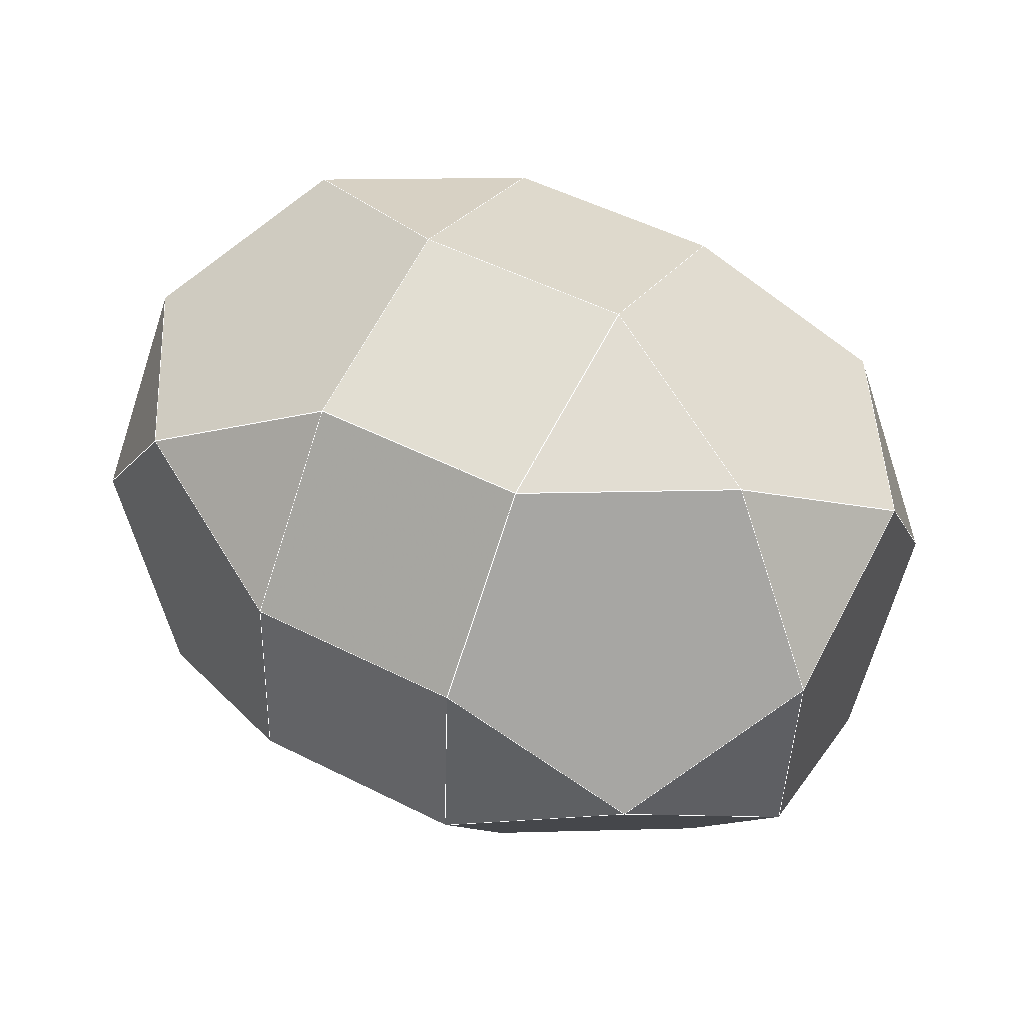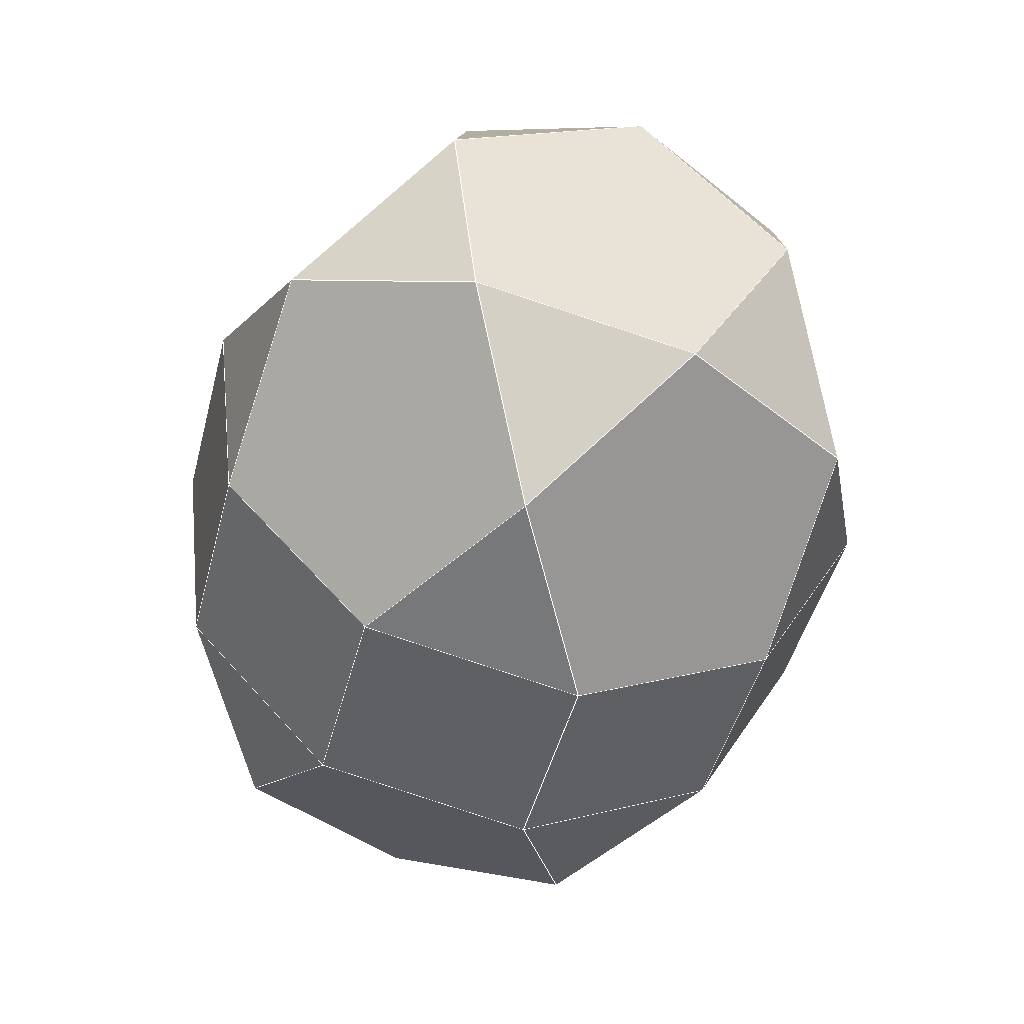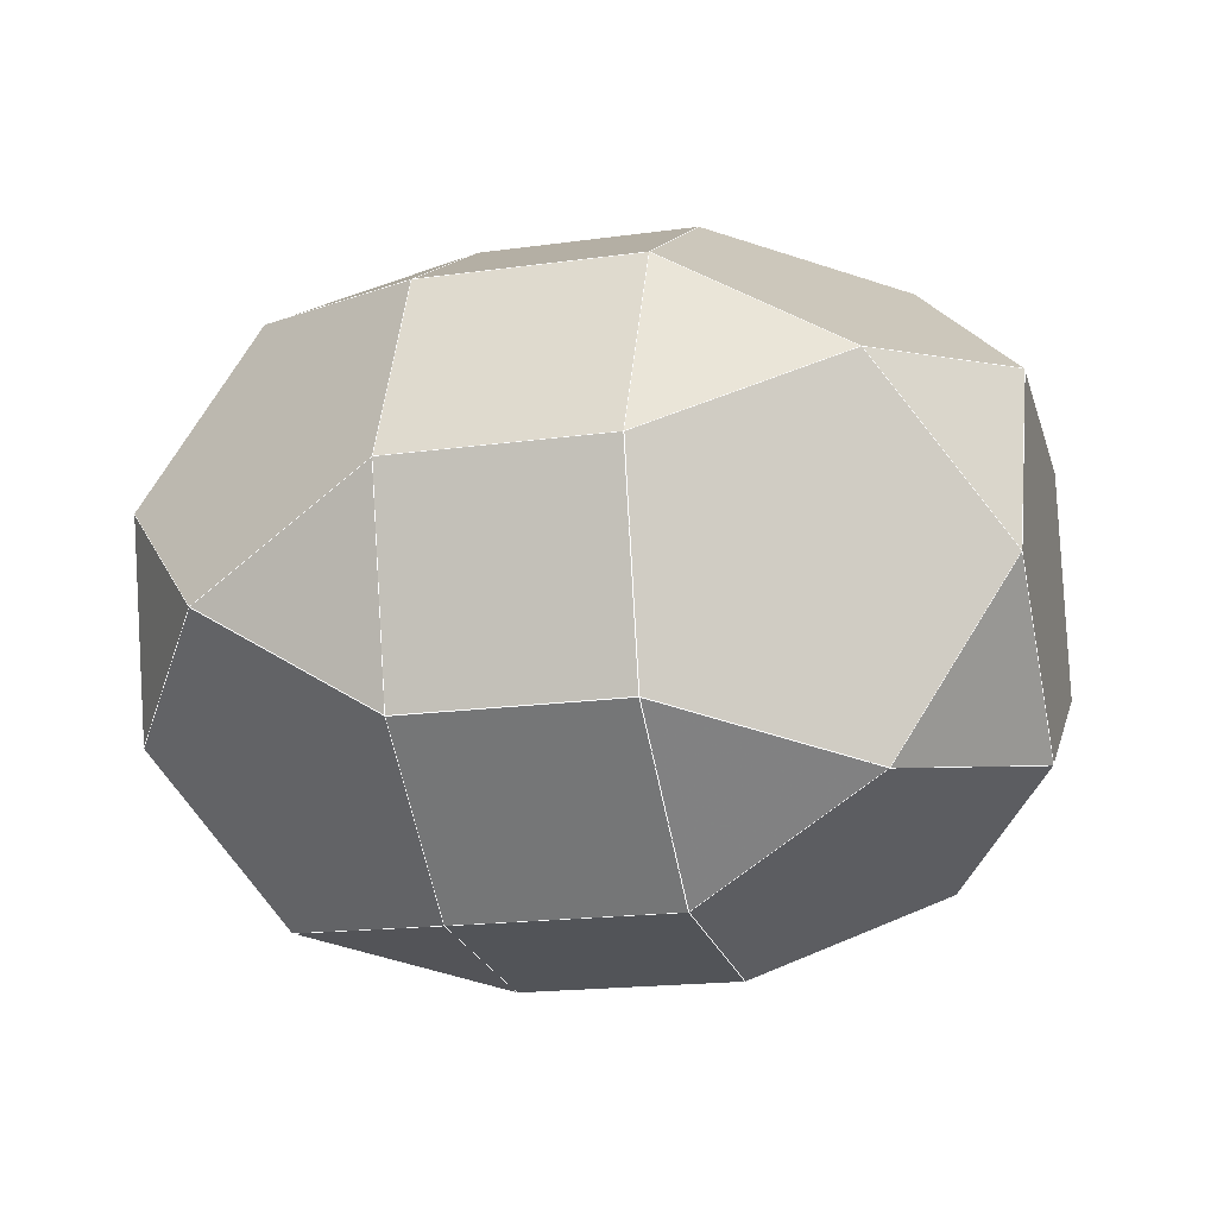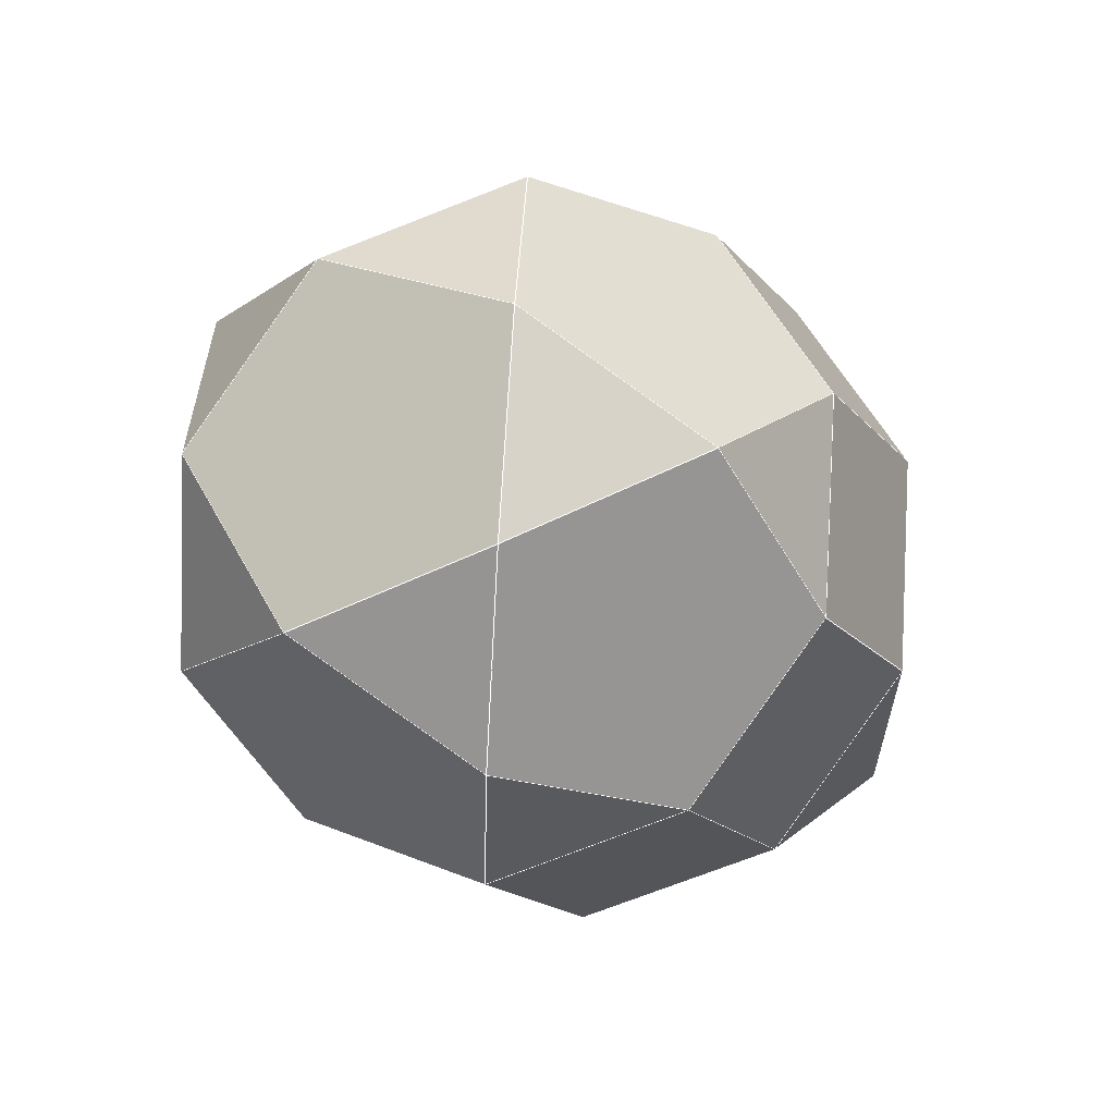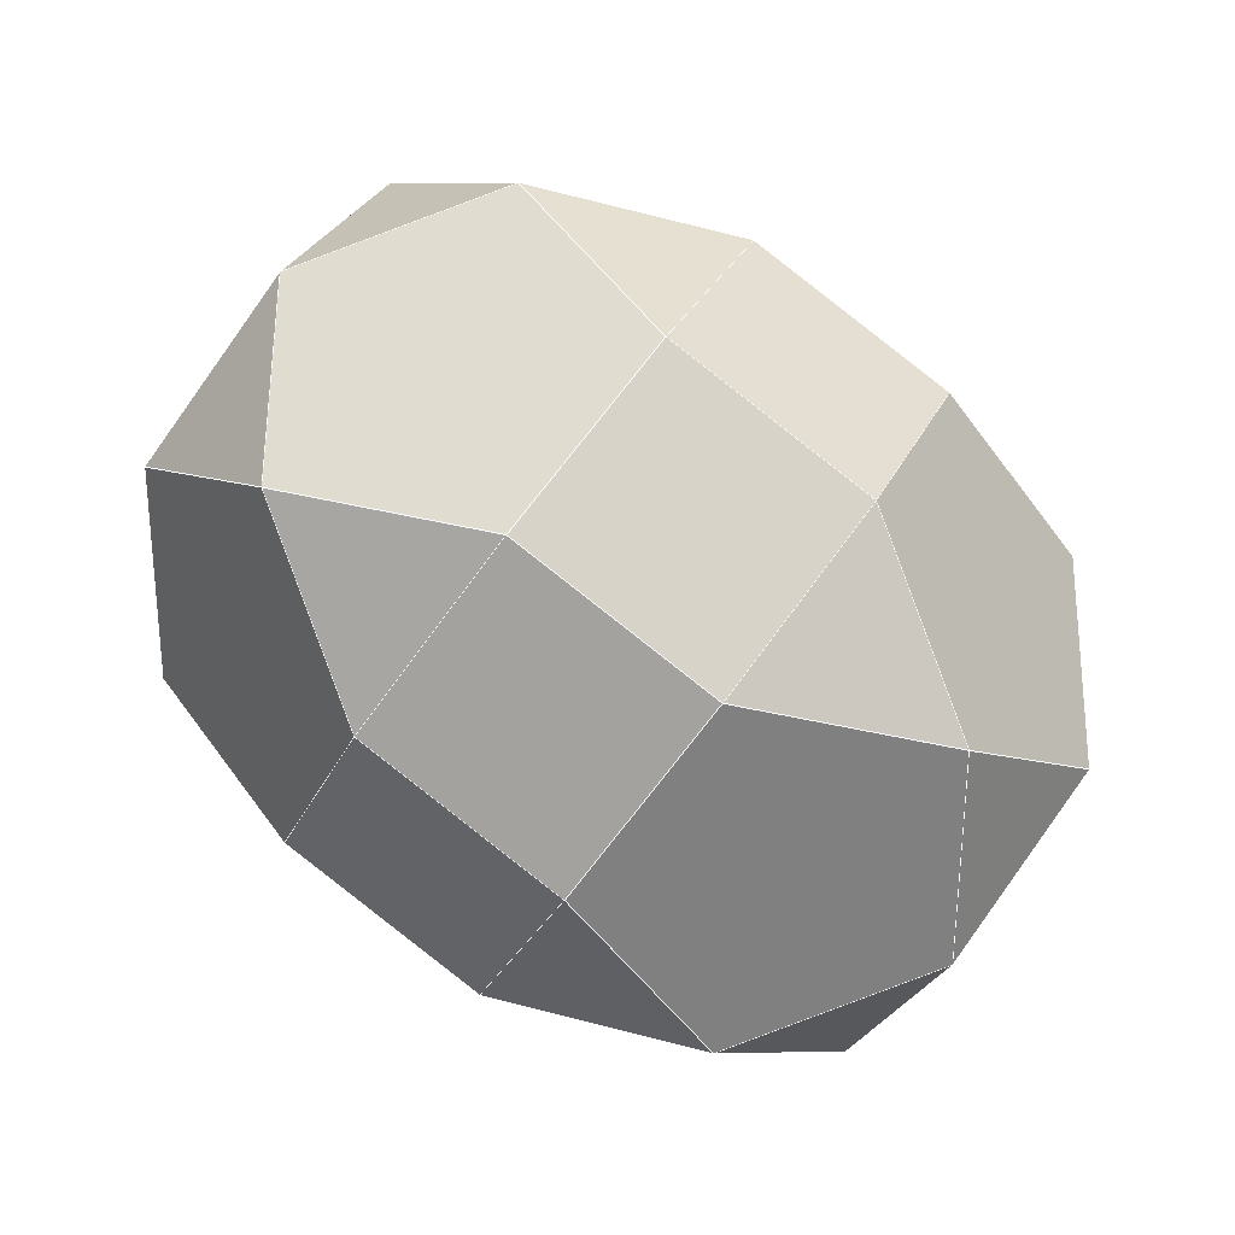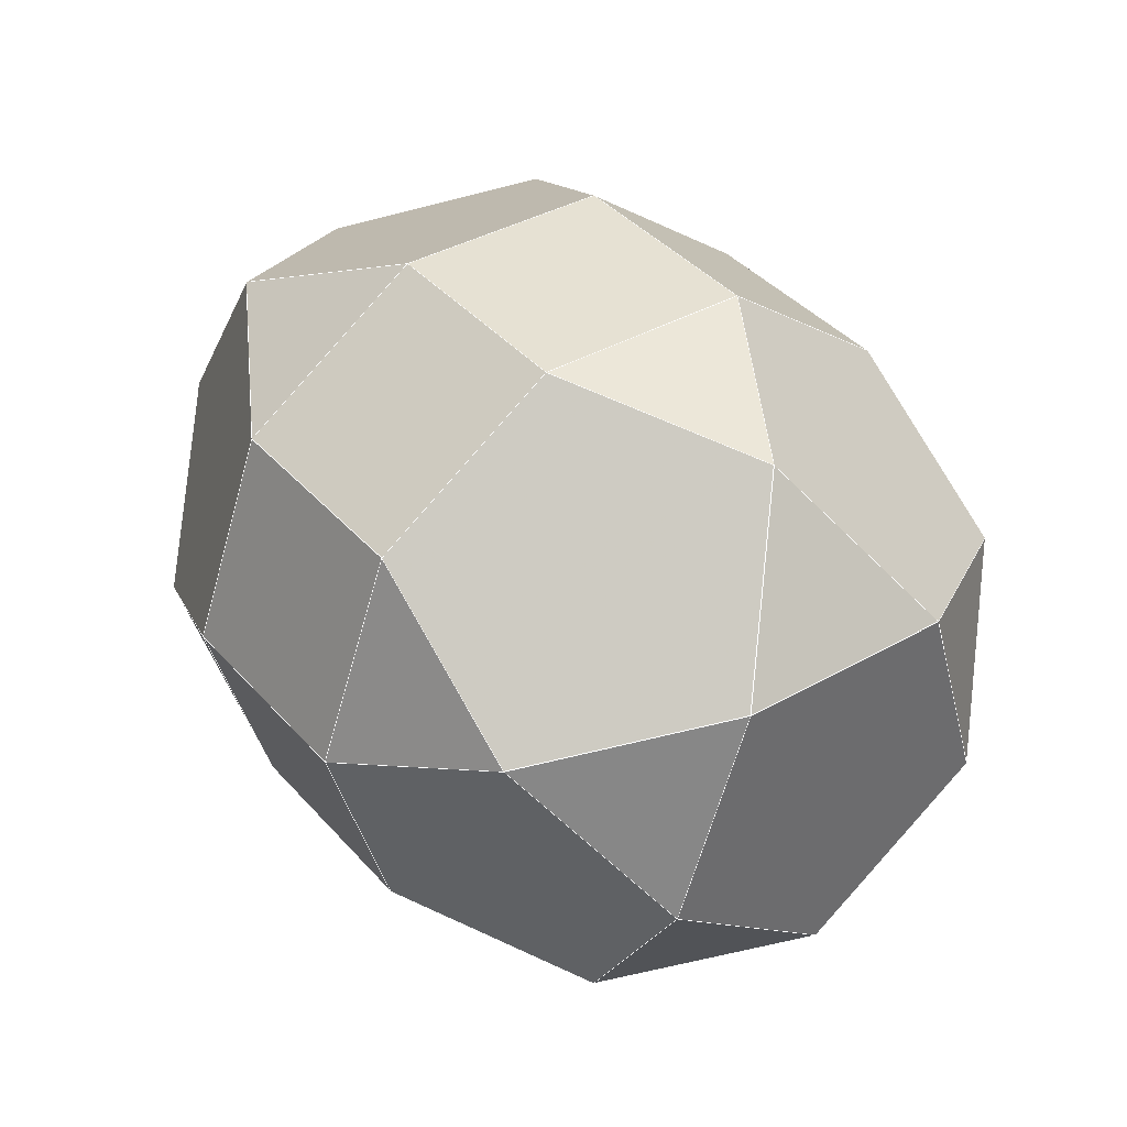
<metadata>
{"format":"obj","ext":"obj","renderer":"f3d","projection":"perspective","resolution":1024,"background":"white","views":[{"elev":19.3,"azim":-129.6,"up":"+Z"},{"elev":-20.1,"azim":58.5,"up":"+Y"},{"elev":56.0,"azim":29.5,"up":"+Z"},{"elev":-33.3,"azim":-38.0,"up":"+Z"},{"elev":47.7,"azim":-166.1,"up":"+Y"},{"elev":8.6,"azim":-147.0,"up":"+Y"}]}
</metadata>
<code>
o PolyhedronMesh
v -0.988 -0.01639 -0.1534
v -0.8795 0.08876 0.3079
v -0.9124 -0.3742 0.1658
v -0.8795 0.08876 0.3079
v -0.5918 0.4797 0.3089
v -0.5162 0.1219 0.628
v -0.9124 -0.3742 0.1658
v -0.5695 -0.6272 0.3981
v -0.678 -0.7323 -0.06315
v -0.5695 -0.6272 0.3981
v -0.3246 -0.3206 0.6838
v -0.09017 -0.6787 0.4549
v -0.678 -0.7323 -0.06315
v -0.2658 -0.8488 -0.2914
v -0.6088 -0.5959 -0.5238
v -0.2658 -0.8488 -0.2914
v 0.09749 -0.8157 0.02873
v 0.1667 -0.6792 -0.4319
v -0.6088 -0.5959 -0.5238
v -0.3882 -0.2699 -0.8078
v -0.8004 -0.1534 -0.5796
v -0.3882 -0.2699 -0.8078
v 0.09112 -0.3214 -0.7511
v -0.1005 0.121 -0.8068
v -0.8004 -0.1534 -0.5796
v -0.7674 0.3096 -0.4374
v -0.988 -0.01639 -0.1534
v -0.7674 0.3096 -0.4374
v -0.3349 0.4792 -0.5779
v -0.5225 0.6162 -0.1517
v 0.6088 0.5959 0.5238
v 0.2658 0.8488 0.2914
v 0.678 0.7323 0.06315
v 0.2658 0.8488 0.2914
v -0.1667 0.6792 0.4319
v -0.09749 0.8157 -0.02873
v 0.678 0.7323 0.06315
v 0.5695 0.6272 -0.3981
v 0.9124 0.3742 -0.1658
v 0.5695 0.6272 -0.3981
v 0.09016 0.6787 -0.4549
v 0.3246 0.3206 -0.6838
v 0.9124 0.3742 -0.1658
v 0.8795 -0.08876 -0.3079
v 0.988 0.01639 0.1534
v 0.8795 -0.08876 -0.3079
v 0.5162 -0.1219 -0.628
v 0.5918 -0.4797 -0.3089
v 0.988 0.01639 0.1534
v 0.7674 -0.3096 0.4374
v 0.8004 0.1534 0.5796
v 0.7674 -0.3096 0.4374
v 0.5225 -0.6162 0.1517
v 0.3349 -0.4792 0.5779
v 0.8004 0.1534 0.5796
v 0.3882 0.2699 0.8078
v 0.6088 0.5959 0.5238
v 0.3882 0.2699 0.8078
v 0.1005 -0.121 0.8068
v -0.09112 0.3214 0.7511
v 0.1667 -0.6792 -0.4319
v 0.5918 -0.4797 -0.3089
v 0.5162 -0.1219 -0.628
v 0.09112 -0.3214 -0.7511
v 0.09112 -0.3214 -0.7511
v 0.5162 -0.1219 -0.628
v 0.3246 0.3206 -0.6838
v -0.1005 0.121 -0.8068
v -0.1005 0.121 -0.8068
v 0.3246 0.3206 -0.6838
v 0.09016 0.6787 -0.4549
v -0.3349 0.4792 -0.5779
v -0.3349 0.4792 -0.5779
v 0.09016 0.6787 -0.4549
v -0.09749 0.8157 -0.02873
v -0.5225 0.6162 -0.1517
v -0.5225 0.6162 -0.1517
v -0.09749 0.8157 -0.02873
v -0.1667 0.6792 0.4319
v -0.5918 0.4797 0.3089
v -0.5918 0.4797 0.3089
v -0.1667 0.6792 0.4319
v -0.09112 0.3214 0.7511
v -0.5162 0.1219 0.628
v -0.5162 0.1219 0.628
v -0.09112 0.3214 0.7511
v 0.1005 -0.121 0.8068
v -0.3246 -0.3206 0.6838
v -0.3246 -0.3206 0.6838
v 0.1005 -0.121 0.8068
v 0.3349 -0.4792 0.5779
v -0.09017 -0.6787 0.4549
v -0.09017 -0.6787 0.4549
v 0.3349 -0.4792 0.5779
v 0.5225 -0.6162 0.1517
v 0.09749 -0.8157 0.02873
v 0.09749 -0.8157 0.02873
v 0.5225 -0.6162 0.1517
v 0.5918 -0.4797 -0.3089
v 0.1667 -0.6792 -0.4319
v -0.988 -0.01639 -0.1534
v -0.9124 -0.3742 0.1658
v -0.678 -0.7323 -0.06315
v -0.6088 -0.5959 -0.5238
v -0.8004 -0.1534 -0.5796
v -0.988 -0.01639 -0.1534
v -0.7674 0.3096 -0.4374
v -0.5225 0.6162 -0.1517
v -0.5918 0.4797 0.3089
v -0.8795 0.08876 0.3079
v -0.9124 -0.3742 0.1658
v -0.8795 0.08876 0.3079
v -0.5162 0.1219 0.628
v -0.3246 -0.3206 0.6838
v -0.5695 -0.6272 0.3981
v -0.678 -0.7323 -0.06315
v -0.5695 -0.6272 0.3981
v -0.09017 -0.6787 0.4549
v 0.09749 -0.8157 0.02873
v -0.2658 -0.8488 -0.2914
v -0.6088 -0.5959 -0.5238
v -0.2658 -0.8488 -0.2914
v 0.1667 -0.6792 -0.4319
v 0.09112 -0.3214 -0.7511
v -0.3882 -0.2699 -0.8078
v -0.8004 -0.1534 -0.5796
v -0.3882 -0.2699 -0.8078
v -0.1005 0.121 -0.8068
v -0.3349 0.4792 -0.5779
v -0.7674 0.3096 -0.4374
v 0.6088 0.5959 0.5238
v 0.678 0.7323 0.06315
v 0.9124 0.3742 -0.1658
v 0.988 0.01639 0.1534
v 0.8004 0.1534 0.5796
v 0.6088 0.5959 0.5238
v 0.3882 0.2699 0.8078
v -0.09112 0.3214 0.7511
v -0.1667 0.6792 0.4319
v 0.2658 0.8488 0.2914
v 0.678 0.7323 0.06315
v 0.2658 0.8488 0.2914
v -0.09749 0.8157 -0.02873
v 0.09016 0.6787 -0.4549
v 0.5695 0.6272 -0.3981
v 0.9124 0.3742 -0.1658
v 0.5695 0.6272 -0.3981
v 0.3246 0.3206 -0.6838
v 0.5162 -0.1219 -0.628
v 0.8795 -0.08876 -0.3079
v 0.988 0.01639 0.1534
v 0.8795 -0.08876 -0.3079
v 0.5918 -0.4797 -0.3089
v 0.5225 -0.6162 0.1517
v 0.7674 -0.3096 0.4374
v 0.8004 0.1534 0.5796
v 0.7674 -0.3096 0.4374
v 0.3349 -0.4792 0.5779
v 0.1005 -0.121 0.8068
v 0.3882 0.2699 0.8078
f 1 2 3
f 4 5 6
f 7 8 9
f 10 11 12
f 13 14 15
f 16 17 18
f 19 20 21
f 22 23 24
f 25 26 27
f 28 29 30
f 31 32 33
f 34 35 36
f 37 38 39
f 40 41 42
f 43 44 45
f 46 47 48
f 49 50 51
f 52 53 54
f 55 56 57
f 58 59 60
f 61 62 63
f 61 63 64
f 65 66 67
f 65 67 68
f 69 70 71
f 69 71 72
f 73 74 75
f 73 75 76
f 77 78 79
f 77 79 80
f 81 82 83
f 81 83 84
f 85 86 87
f 85 87 88
f 89 90 91
f 89 91 92
f 93 94 95
f 93 95 96
f 97 98 99
f 97 99 100
f 101 102 103
f 101 103 104
f 101 104 105
f 106 107 108
f 106 108 109
f 106 109 110
f 111 112 113
f 111 113 114
f 111 114 115
f 116 117 118
f 116 118 119
f 116 119 120
f 121 122 123
f 121 123 124
f 121 124 125
f 126 127 128
f 126 128 129
f 126 129 130
f 131 132 133
f 131 133 134
f 131 134 135
f 136 137 138
f 136 138 139
f 136 139 140
f 141 142 143
f 141 143 144
f 141 144 145
f 146 147 148
f 146 148 149
f 146 149 150
f 151 152 153
f 151 153 154
f 151 154 155
f 156 157 158
f 156 158 159
f 156 159 160
l 1 2
l 2 3
l 3 1
l 4 5
l 5 6
l 6 4
l 7 8
l 8 9
l 9 7
l 10 11
l 11 12
l 12 10
l 13 14
l 14 15
l 15 13
l 16 17
l 17 18
l 18 16
l 19 20
l 20 21
l 21 19
l 22 23
l 23 24
l 24 22
l 25 26
l 26 27
l 27 25
l 28 29
l 29 30
l 30 28
l 31 32
l 32 33
l 33 31
l 34 35
l 35 36
l 36 34
l 37 38
l 38 39
l 39 37
l 40 41
l 41 42
l 42 40
l 43 44
l 44 45
l 45 43
l 46 47
l 47 48
l 48 46
l 49 50
l 50 51
l 51 49
l 52 53
l 53 54
l 54 52
l 55 56
l 56 57
l 57 55
l 58 59
l 59 60
l 60 58
l 61 62
l 62 63
l 63 64
l 64 61
l 65 66
l 66 67
l 67 68
l 68 65
l 69 70
l 70 71
l 71 72
l 72 69
l 73 74
l 74 75
l 75 76
l 76 73
l 77 78
l 78 79
l 79 80
l 80 77
l 81 82
l 82 83
l 83 84
l 84 81
l 85 86
l 86 87
l 87 88
l 88 85
l 89 90
l 90 91
l 91 92
l 92 89
l 93 94
l 94 95
l 95 96
l 96 93
l 97 98
l 98 99
l 99 100
l 100 97
l 101 102
l 102 103
l 103 104
l 104 105
l 105 101
l 106 107
l 107 108
l 108 109
l 109 110
l 110 106
l 111 112
l 112 113
l 113 114
l 114 115
l 115 111
l 116 117
l 117 118
l 118 119
l 119 120
l 120 116
l 121 122
l 122 123
l 123 124
l 124 125
l 125 121
l 126 127
l 127 128
l 128 129
l 129 130
l 130 126
l 131 132
l 132 133
l 133 134
l 134 135
l 135 131
l 136 137
l 137 138
l 138 139
l 139 140
l 140 136
l 141 142
l 142 143
l 143 144
l 144 145
l 145 141
l 146 147
l 147 148
l 148 149
l 149 150
l 150 146
l 151 152
l 152 153
l 153 154
l 154 155
l 155 151
l 156 157
l 157 158
l 158 159
l 159 160
l 160 156

</code>
